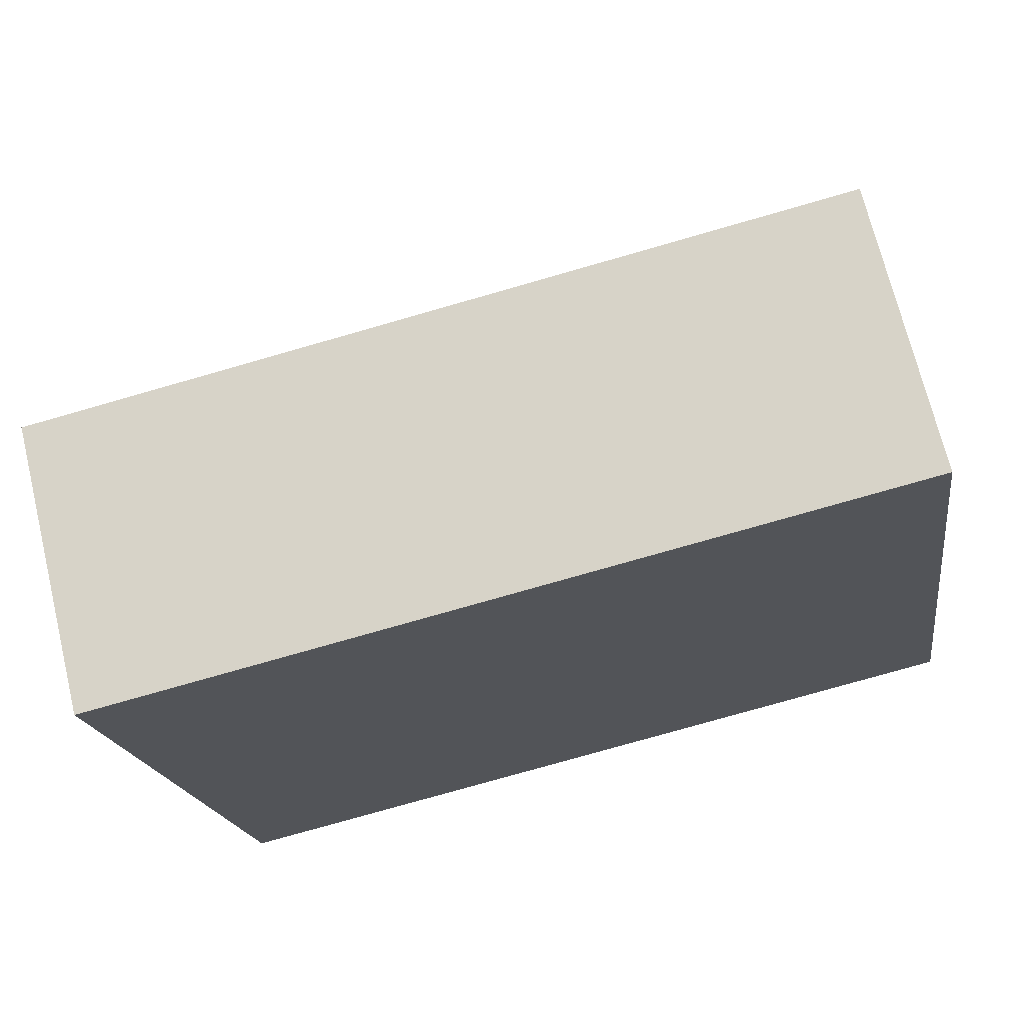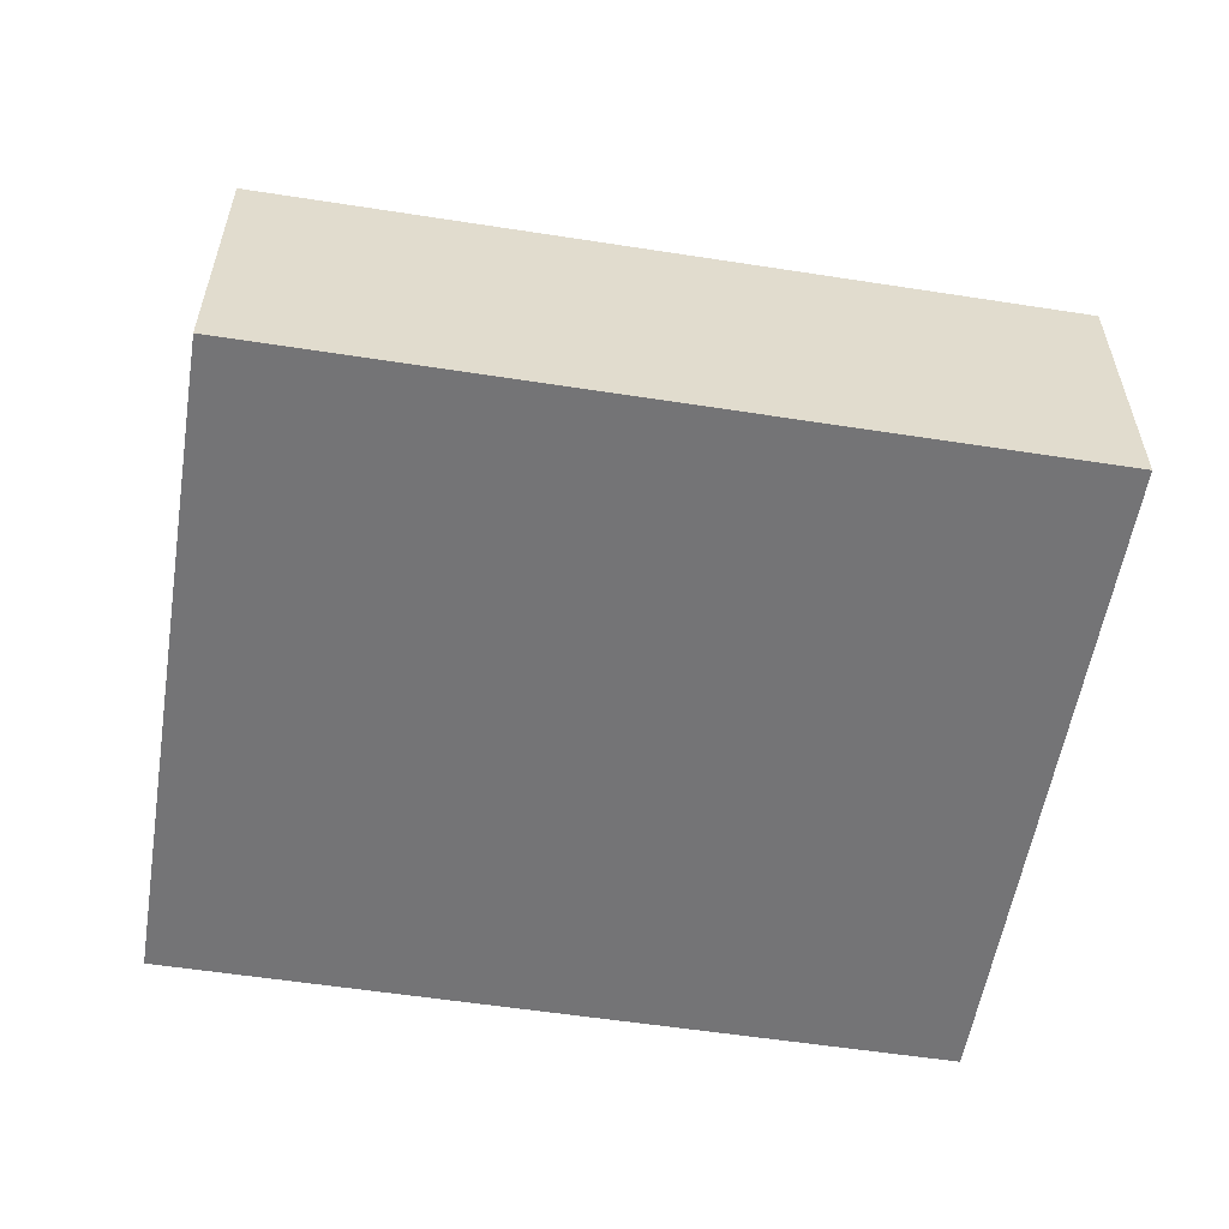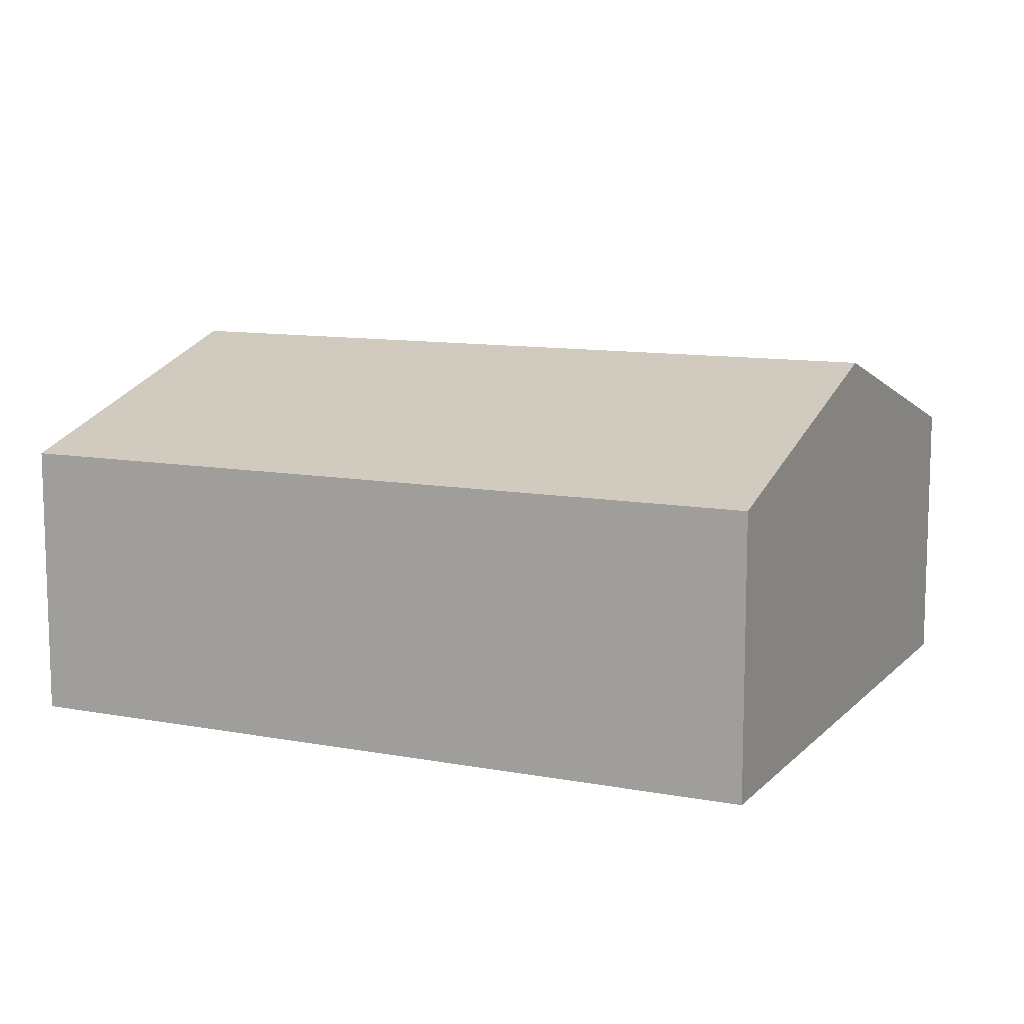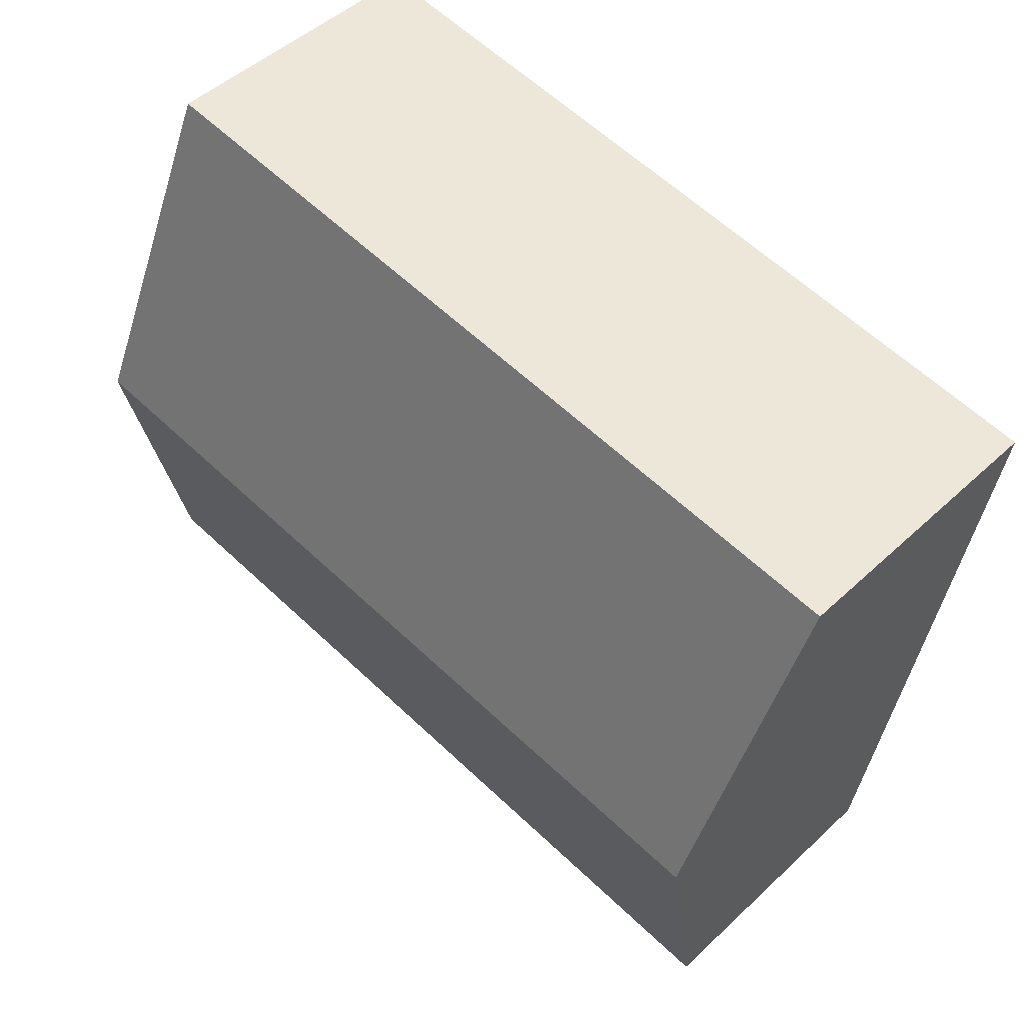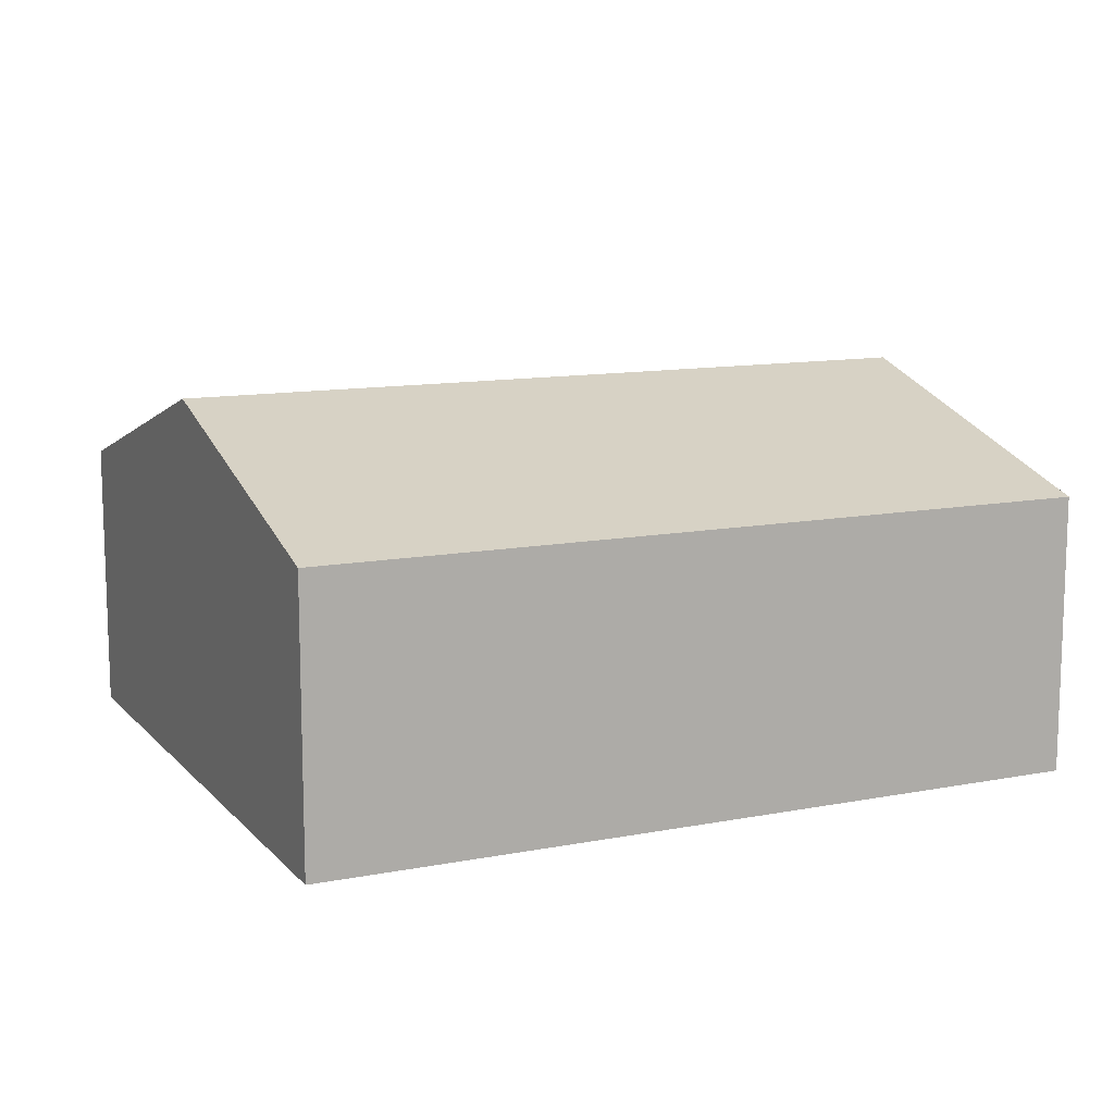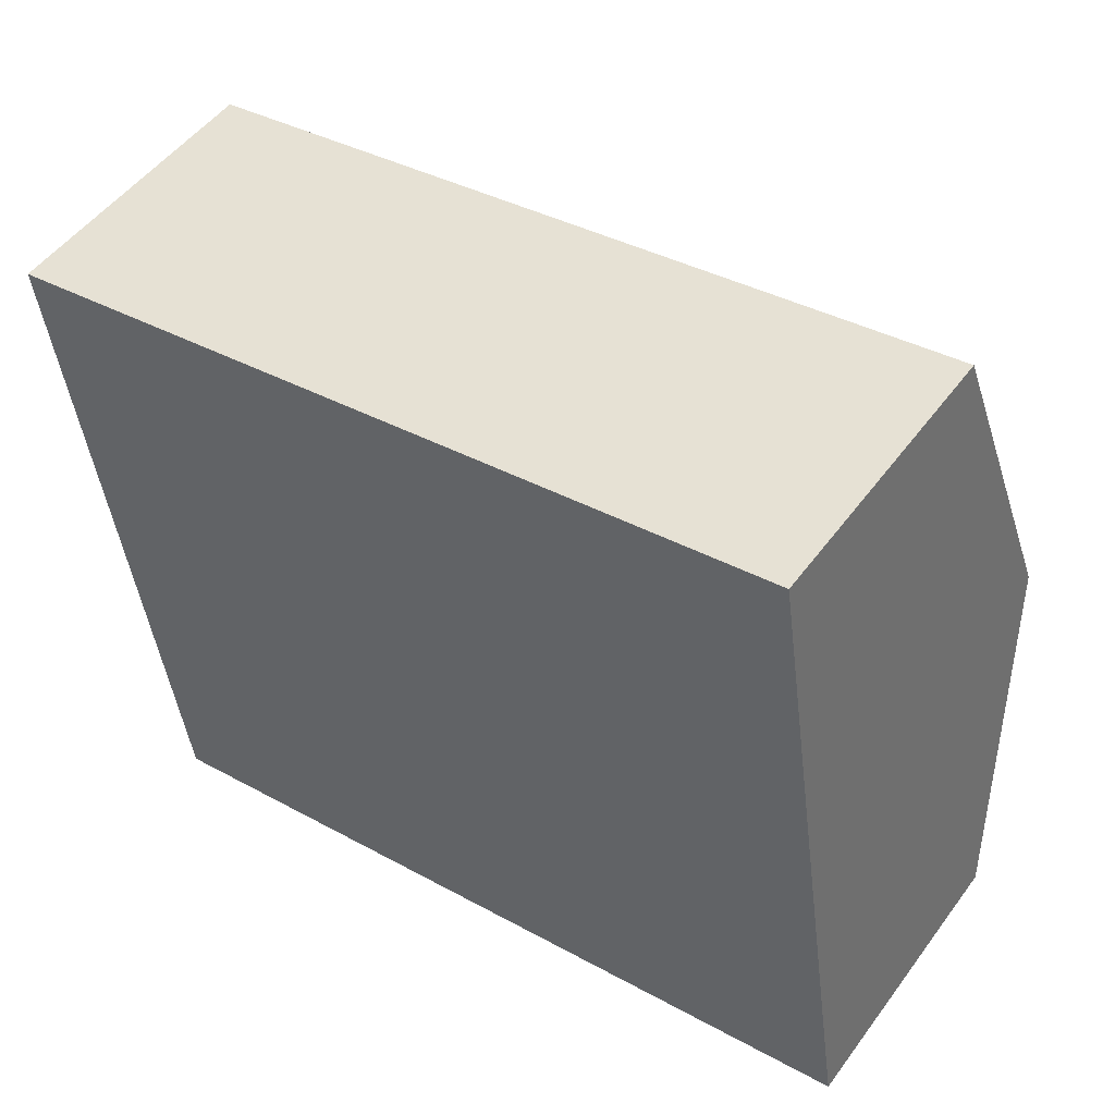
<metadata>
{"format":"obj","ext":"obj","renderer":"f3d","projection":"perspective","resolution":1024,"background":"white","views":[{"elev":70.3,"azim":-13.6,"up":"+Z"},{"elev":-56.3,"azim":-17.6,"up":"+Y"},{"elev":10.6,"azim":16.8,"up":"+Y"},{"elev":47.8,"azim":-136.4,"up":"+Z"},{"elev":11.8,"azim":-33.3,"up":"+Y"},{"elev":50.6,"azim":35.1,"up":"+Z"}]}
</metadata>
<code>
v  0.931 2.64 -6.319
v  7.871 3.589 -2.07
v  8.336 2.64 -5.229
v  0.466 3.589 -3.16
v  7.405 2.64 1.09
v  0 2.64 1.617e-16
v  0 0 0
v  7.405 -6.674e-17 1.09
v  7.871 1.268e-16 -2.07
v  8.336 3.202e-16 -5.229
v  0.931 3.869e-16 -6.319
v  0.466 1.935e-16 -3.16
g defaultobject
f 1 2 3
f 2 1 4
f 5 4 6
f 4 5 2
f 7 5 6
f 5 7 8
f 8 2 5
f 2 8 9
f 2 9 3
f 3 9 10
f 10 1 3
f 1 10 11
f 4 7 6
f 7 4 1
f 7 1 12
f 12 1 11
f 9 11 10
f 11 9 8
f 11 8 12
f 12 8 7

</code>
